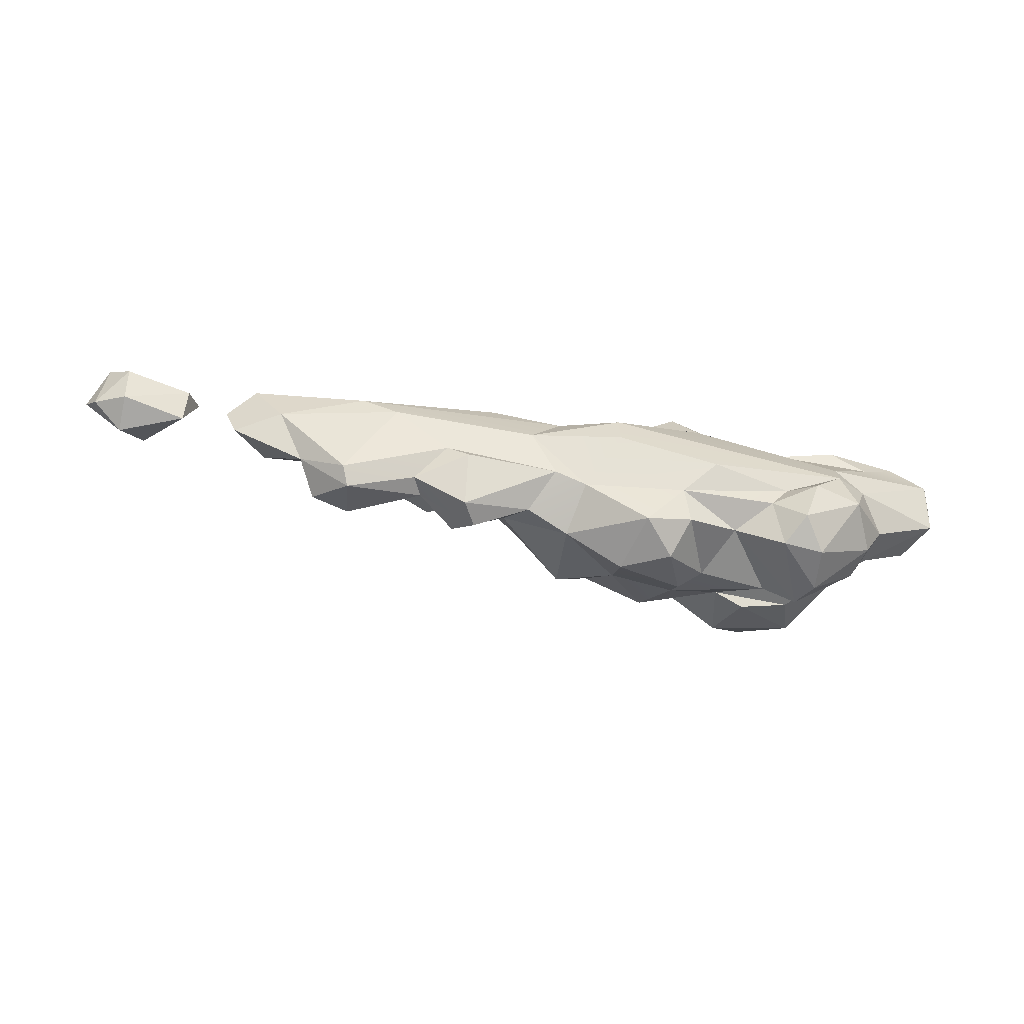
<metadata>
{"format":"obj","ext":"obj","renderer":"f3d","projection":"perspective","resolution":1024,"background":"white","views":[{"elev":-56.5,"azim":-8.4,"up":"+Z"}]}
</metadata>
<code>
g SM_Env_Cloud_01
v 0.4309 0.7897 -0.6208
v 6.967 0.02429 1.593
v 7.037 0 -0.6228
v -2.411 1.887 3.881
v 2.644 1.332 2.169
v -12.4 1.512 2.514
v 19.92 1.584 -2.744
v 14.33 0.4487 -2.029
v 24.13 1.059 -0.8111
v 2.322 1.79 -3.714
v 0.4309 0.7897 -0.6208
v 4.654 2.344 -4.099
v 19.92 1.584 -2.744
v 11.95 1.813 -4.064
v 14.33 0.4487 -2.029
v -4.221 1.65 -3.084
v -5.779 1.995 -1.984
v 2.322 1.79 -3.714
v -9.796 1.238 1.006
v -18.43 2.639 0.9306
v -12.4 1.512 2.514
v -3.137 3.658 6.461
v 2.644 1.332 2.169
v -2.411 1.887 3.881
v 19.92 1.584 -2.744
v 24.13 1.059 -0.8111
v 21.79 0.2036 -3.671
v -5.779 1.995 -1.984
v -13.26 3.017 -4.555
v -9.796 1.238 1.006
v -13.26 3.017 -4.555
v -18.43 2.639 0.9306
v -9.796 1.238 1.006
v 24.13 1.059 -0.8111
v 24.33 1.762 1.395
v 26.47 2.583 -0.08761
v 19.92 1.584 -2.744
v 21.79 0.2036 -3.671
v 18.66 1.831 -4.306
v 20.82 1.091 -6.525
v 18.66 1.831 -4.306
v 21.79 0.2036 -3.671
v 19.92 1.584 -2.744
v 18.66 1.831 -4.306
v 11.95 1.813 -4.064
v 4.654 2.344 -4.099
v 9.213 2.641 -7.146
v 24.33 1.762 1.395
v 13.77 1.761 4.541
v 20.55 3.026 4.597
v 17.81 3.762 6.007
v 20.55 3.026 4.597
v 13.77 1.761 4.541
v 27.53 3.273 4.425
v 24.33 1.762 1.395
v 20.55 3.026 4.597
v 24.33 1.762 1.395
v 32.76 4.295 4.657
v 26.47 2.583 -0.08761
v 26.47 2.583 -0.08761
v 25.19 1.266 -3.812
v 24.13 1.059 -0.8111
v 21.79 0.2036 -3.671
v 24.13 1.059 -0.8111
v 25.19 1.266 -3.812
v 20.82 1.091 -6.525
v 21.79 0.2036 -3.671
v 25.19 1.266 -3.812
v 11.95 1.813 -4.064
v 18.66 1.831 -4.306
v 16.19 4.021 -5.241
v 11.95 1.813 -4.064
v 16.19 4.021 -5.241
v 12.5 2.802 -6.399
v -12.4 1.512 2.514
v -18.43 2.639 0.9306
v -20.67 3.133 4.371
v 12.06 2.402 6.985
v 8.658 2.221 4.178
v 7.816 3.772 4.951
v 13.77 1.761 4.541
v 8.658 2.221 4.178
v 12.06 2.402 6.985
v 17.81 3.762 6.007
v 13.77 1.761 4.541
v 12.06 2.402 6.985
v 20.55 3.026 4.597
v 24.91 2.839 5.688
v 27.53 3.273 4.425
v 22.29 3.382 -7.771
v 20.82 1.091 -6.525
v 25.19 1.266 -3.812
v 22.29 3.382 -7.771
v 19.47 3.105 -7.561
v 20.82 1.091 -6.525
v 19.47 3.105 -7.561
v 18.66 1.831 -4.306
v 20.82 1.091 -6.525
v 12.5 2.802 -6.399
v 9.213 2.641 -7.146
v 11.95 1.813 -4.064
v 11.31 5.164 -8.042
v 9.213 2.641 -7.146
v 12.5 2.802 -6.399
v -4.118 3.887 -6.183
v -4.221 1.65 -3.084
v 2.322 1.79 -3.714
v -5.779 1.995 -1.984
v -4.221 1.65 -3.084
v -7.988 3.527 -4.174
v -13.26 3.017 -4.555
v -16.5 4.245 -2.495
v -18.43 2.639 0.9306
v -21.77 4.164 0.2827
v -18.43 2.639 0.9306
v -16.5 4.245 -2.495
v -3.137 3.658 6.461
v -20.67 3.133 4.371
v -11.93 3.814 4.948
v -3.137 3.658 6.461
v 3.472 4.901 4.424
v 2.644 1.332 2.169
v 20.55 3.026 4.597
v 17.81 3.762 6.007
v 21.51 5.228 5.863
v 24.91 2.839 5.688
v 30.32 4.237 6.63
v 27.53 3.273 4.425
v 32.76 4.295 4.657
v 27.53 3.273 4.425
v 24.33 1.762 1.395
v 24.13 1.059 -0.8111
v 6.967 0.02429 1.593
v 13.77 1.761 4.541
v 28.12 4.946 -1.838
v 26.47 2.583 -0.08761
v 32.78 5.409 0.6774
v 12.5 2.802 -6.399
v 16.19 4.021 -5.241
v 14.35 7.756 -5.933
v 16.19 4.021 -5.241
v 18.66 1.831 -4.306
v 19.47 3.105 -7.561
v 12.5 2.802 -6.399
v 14.35 7.756 -5.933
v 11.31 5.164 -8.042
v 7.885 6.896 -7.653
v 9.213 2.641 -7.146
v 11.31 5.164 -8.042
v -16.5 4.245 -2.495
v -13.26 3.017 -4.555
v -12.8 4.113 -5.54
v -3.137 3.658 6.461
v -11.93 3.814 4.948
v -7.94 4.154 6.222
v -12.4 1.512 2.514
v -2.411 1.887 3.881
v -20.67 3.133 4.371
v 12.06 2.402 6.985
v 7.816 3.772 4.951
v 9.742 5.385 7.21
v 9.742 5.385 7.21
v 12.86 7.002 7.873
v 12.06 2.402 6.985
v 12.86 7.002 7.873
v 14.09 4.052 8.042
v 12.06 2.402 6.985
v 32.76 4.295 4.657
v 32.78 5.409 0.6774
v 26.47 2.583 -0.08761
v 33.39 5.795 4.369
v 32.78 5.409 0.6774
v 32.76 4.295 4.657
v 25.19 1.266 -3.812
v 26.47 2.583 -0.08761
v 28.12 4.946 -1.838
v 25.19 1.266 -3.812
v 28.12 4.946 -1.838
v 26.66 4.782 -4.546
v 22.29 3.382 -7.771
v 25.19 1.266 -3.812
v 26.66 4.782 -4.546
v 4.654 2.344 -4.099
v 9.213 2.641 -7.146
v 3.687 5.655 -5.999
v 7.885 6.896 -7.653
v 3.687 5.655 -5.999
v 9.213 2.641 -7.146
v -4.118 3.887 -6.183
v 2.322 1.79 -3.714
v 0.6476 4.366 -5.354
v -4.118 3.887 -6.183
v -7.988 3.527 -4.174
v -4.221 1.65 -3.084
v -20.67 3.133 4.371
v -19.43 5.122 5.667
v -18.98 3.683 5.272
v -20.67 3.133 4.371
v -18.98 3.683 5.272
v -11.93 3.814 4.948
v 17.81 3.762 6.007
v 12.06 2.402 6.985
v 14.09 4.052 8.042
v 32.76 4.295 4.657
v 30.32 4.237 6.63
v 28.73 6.532 7.392
v 22.29 3.382 -7.771
v 26.66 4.782 -4.546
v 22.49 6.581 -7.82
v 21.64 8.789 -6.754
v 22.49 6.581 -7.82
v 25.84 7.042 -4.91
v 22.49 6.581 -7.82
v 26.66 4.782 -4.546
v 25.84 7.042 -4.91
v 22.29 3.382 -7.771
v 22.49 6.581 -7.82
v 19.47 3.105 -7.561
v 22.49 6.581 -7.82
v 21.64 8.789 -6.754
v 19.47 3.105 -7.561
v 19.28 8.683 -5.631
v 16.19 4.021 -5.241
v 21.64 8.789 -6.754
v 16.19 4.021 -5.241
v 19.47 3.105 -7.561
v 14.35 7.756 -5.933
v 12.7 8.855 -6.514
v 11.31 5.164 -8.042
v 12.7 8.855 -6.514
v 7.885 6.896 -7.653
v 11.31 5.164 -8.042
v -19.43 5.122 5.667
v -20.67 3.133 4.371
v -22.66 4.215 2.506
v 17.81 3.762 6.007
v 14.09 4.052 8.042
v 15.81 6.939 7.731
v 14.09 4.052 8.042
v 12.86 7.002 7.873
v 15.81 6.939 7.731
v 15.81 6.939 7.731
v 21.51 5.228 5.863
v 17.81 3.762 6.007
v 28.73 6.532 7.392
v 33.39 5.795 4.369
v 32.76 4.295 4.657
v 28.12 4.946 -1.838
v 32.78 5.409 0.6774
v 24.26 9.175 -3.214
v 28.12 4.946 -1.838
v 25.84 7.042 -4.91
v 26.66 4.782 -4.546
v 28.12 4.946 -1.838
v 24.26 9.175 -3.214
v 25.84 7.042 -4.91
v -3.225 5.677 -6.335
v -4.118 3.887 -6.183
v 0.6476 4.366 -5.354
v -12.8 4.113 -5.54
v -7.988 3.527 -4.174
v -7.369 4.985 -4.293
v -19.43 5.122 5.667
v -22.66 4.215 2.506
v -18.29 7.355 3.266
v -19.43 5.122 5.667
v -11.85 5.903 3.748
v -18.98 3.683 5.272
v -11.85 5.903 3.748
v -11.93 3.814 4.948
v -18.98 3.683 5.272
v -7.94 4.154 6.222
v -11.93 3.814 4.948
v -11.85 5.903 3.748
v 3.472 4.901 4.424
v 8.37 7.368 4.803
v 7.816 3.772 4.951
v 23.96 6.02 6.795
v 21.51 5.228 5.863
v 21.31 7.68 4.933
v 28.73 6.532 7.392
v 29.36 9.559 4.461
v 33.39 5.795 4.369
v 29.36 9.559 4.461
v 31.24 8.288 0.7004
v 33.39 5.795 4.369
v 32.78 5.409 0.6774
v 33.39 5.795 4.369
v 31.24 8.288 0.7004
v 31.24 8.288 0.7004
v 26.99 8.534 -0.7836
v 32.78 5.409 0.6774
v 25.84 7.042 -4.91
v 24.26 9.175 -3.214
v 21.64 8.789 -6.754
v 32.78 5.409 0.6774
v 26.99 8.534 -0.7836
v 12.66 10.7 -4.449
v 14.35 7.756 -5.933
v 19.28 8.683 -5.631
v 10.81 13.37 -2.828
v 7.996 10.1 -4.244
v 14.35 7.756 -5.933
v 16.19 4.021 -5.241
v 19.28 8.683 -5.631
v 7.996 10.1 -4.244
v 3.687 5.655 -5.999
v 7.885 6.896 -7.653
v -0.8626 6.833 -3.136
v -4.727 7.06 -5.121
v 0.6476 4.366 -5.354
v -4.727 7.06 -5.121
v -3.225 5.677 -6.335
v 0.6476 4.366 -5.354
v -3.225 5.677 -6.335
v -4.727 7.06 -5.121
v -7.369 4.985 -4.293
v -4.118 3.887 -6.183
v -7.988 3.527 -4.174
v -7.369 4.985 -4.293
v -12.8 4.113 -5.54
v -12.59 7.299 -4.144
v -15.28 6.511 -3.954
v -15.28 6.511 -3.954
v -16.5 4.245 -2.495
v -12.8 4.113 -5.54
v -15.28 6.511 -3.954
v -15.91 5.973 -0.03339
v -16.5 4.245 -2.495
v -21.77 4.164 0.2827
v -19.46 7.081 1.524
v -22.66 4.215 2.506
v -22.66 4.215 2.506
v -19.46 7.081 1.524
v -18.29 7.355 3.266
v 9.742 5.385 7.21
v 7.816 3.772 4.951
v 8.37 7.368 4.803
v 8.587 10.11 3.845
v 9.742 5.385 7.21
v 8.37 7.368 4.803
v 12.86 7.002 7.873
v 12.53 10.62 5.659
v 16.57 9.962 5.109
v 15.81 6.939 7.731
v 12.86 7.002 7.873
v 16.57 9.962 5.109
v 16.57 9.962 5.109
v 21.51 5.228 5.863
v 15.81 6.939 7.731
v 25.92 9.843 4.247
v 29.36 9.559 4.461
v 28.73 6.532 7.392
v 26.99 8.534 -0.7836
v 31.24 8.288 0.7004
v 28.28 10.03 2.053
v 19.28 8.683 -5.631
v 21.64 8.789 -6.754
v 24.26 9.175 -3.214
v 14.35 7.756 -5.933
v 12.66 10.7 -4.449
v 12.7 8.855 -6.514
v 3.687 5.655 -5.999
v 7.996 10.1 -4.244
v 3.857 11.17 -4.157
v -0.8626 6.833 -3.136
v -4.481 6.737 -1.973
v -4.727 7.06 -5.121
v -4.727 7.06 -5.121
v -4.481 6.737 -1.973
v -7.369 4.985 -4.293
v -12.8 4.113 -5.54
v -7.369 4.985 -4.293
v -12.59 7.299 -4.144
v -21.77 4.164 0.2827
v -16.5 4.245 -2.495
v -19.46 7.081 1.524
v -16.5 4.245 -2.495
v -15.91 5.973 -0.03339
v -19.46 7.081 1.524
v -19.43 5.122 5.667
v -18.29 7.355 3.266
v -15.86 6.145 3.031
v -7.94 4.154 6.222
v -11.85 5.903 3.748
v -8.885 7.871 5.652
v 29.36 9.559 4.461
v 28.28 10.03 2.053
v 31.24 8.288 0.7004
v 3.687 5.655 -5.999
v -0.8626 6.833 -3.136
v 0.6476 4.366 -5.354
v -3.137 3.658 6.461
v -7.94 4.154 6.222
v -8.885 7.871 5.652
v -3.137 3.658 6.461
v -8.885 7.871 5.652
v -7.058 9.842 4.833
v -1.155 6.269 4.052
v -3.137 3.658 6.461
v -7.058 9.842 4.833
v 3.472 4.901 4.424
v 2.031 7.44 2.558
v 8.37 7.368 4.803
v 23.9 11.25 3.752
v 24.42 9.287 3.728
v 16.57 9.962 5.109
v 25.92 9.843 4.247
v 21.31 7.68 4.933
v 24.42 9.287 3.728
v 28.28 10.03 2.053
v 29.36 9.559 4.461
v 25.92 9.843 4.247
v 23.9 11.25 3.752
v 28.28 10.03 2.053
v 25.07 9.672 3.172
v 28.28 10.03 2.053
v 25.92 9.843 4.247
v 25.07 9.672 3.172
v 21.99 11.53 -3.387
v 24.26 9.175 -3.214
v 26.99 8.534 -0.7836
v 16.25 10.82 -3.804
v 24.26 9.175 -3.214
v 21.99 11.53 -3.387
v 3.687 5.655 -5.999
v 3.857 11.17 -4.157
v -0.8626 6.833 -3.136
v -12.34 6.919 1.209
v -7.369 4.985 -4.293
v -4.481 6.737 -1.973
v -12.34 6.919 1.209
v -15.86 6.145 3.031
v -15.91 5.973 -0.03339
v -15.91 5.973 -0.03339
v -15.86 6.145 3.031
v -19.46 7.081 1.524
v -19.46 7.081 1.524
v -15.86 6.145 3.031
v -18.29 7.355 3.266
v -7.058 9.842 4.833
v -8.885 7.871 5.652
v -8.657 9.969 2.852
v 6.068 9.865 1.802
v 8.37 7.368 4.803
v 2.031 7.44 2.558
v 16.57 9.962 5.109
v 15.18 11.74 2.941
v 23.9 11.25 3.752
v 12.53 10.62 5.659
v 15.18 11.74 2.941
v 16.57 9.962 5.109
v 22.08 13.26 3.772
v 23.9 11.25 3.752
v 15.18 11.74 2.941
v 23.9 11.25 3.752
v 26.99 8.534 -0.7836
v 28.28 10.03 2.053
v 22.87 14.52 -2.327
v 21.99 11.53 -3.387
v 26.99 8.534 -0.7836
v 19.28 8.683 -5.631
v 24.26 9.175 -3.214
v 16.25 10.82 -3.804
v 19.28 8.683 -5.631
v 16.25 10.82 -3.804
v 12.66 10.7 -4.449
v -12.59 7.299 -4.144
v -7.369 4.985 -4.293
v -12.34 6.919 1.209
v -1.155 6.269 4.052
v -7.058 9.842 4.833
v -5.362 9.85 1.87
v 6.068 9.865 1.802
v 8.587 10.11 3.845
v 8.37 7.368 4.803
v 12.53 10.62 5.659
v 8.587 10.11 3.845
v 9.671 12.29 2.113
v 6.068 9.865 1.802
v 9.671 12.29 2.113
v 8.587 10.11 3.845
v 23.9 11.25 3.752
v 22.08 13.26 3.772
v 24.37 13.07 2.093
v 13.52 13.22 1.527
v 21.8 16.2 -0.3372
v 22.08 13.26 3.772
v 24.37 13.07 2.093
v 22.08 13.26 3.772
v 21.8 16.2 -0.3372
v 23.9 11.25 3.752
v 24.37 13.07 2.093
v 26.99 8.534 -0.7836
v 12.66 10.7 -4.449
v 16.25 10.82 -3.804
v 10.81 13.37 -2.828
v 10.81 13.37 -2.828
v 6.364 12.14 -2.169
v 7.996 10.1 -4.244
v 3.857 11.17 -4.157
v 7.996 10.1 -4.244
v 6.364 12.14 -2.169
v 3.857 11.17 -4.157
v 6.364 12.14 -2.169
v 5.421 12.8 -0.2315
v -3.015 7.466 0.1654
v -4.481 6.737 -1.973
v -0.8626 6.833 -3.136
v -12.34 6.919 1.209
v -4.481 6.737 -1.973
v -6.466 9.341 0.1205
v -3.015 7.466 0.1654
v -6.466 9.341 0.1205
v -4.481 6.737 -1.973
v -6.466 9.341 0.1205
v -8.657 9.969 2.852
v -12.34 6.919 1.209
v -7.058 9.842 4.833
v -8.657 9.969 2.852
v -5.362 9.85 1.87
v 15.18 11.74 2.941
v 12.53 10.62 5.659
v 9.671 12.29 2.113
v 22.08 13.26 3.772
v 15.18 11.74 2.941
v 13.52 13.22 1.527
v 21.8 16.2 -0.3372
v 19.53 16.51 -0.882
v 22.87 14.52 -2.327
v 16.99 14.88 -2.93
v 22.87 14.52 -2.327
v 19.53 16.51 -0.882
v 21.99 11.53 -3.387
v 22.87 14.52 -2.327
v 18.43 11.52 -4.342
v 16.99 14.88 -2.93
v 18.43 11.52 -4.342
v 22.87 14.52 -2.327
v 16.99 14.88 -2.93
v 16.25 10.82 -3.804
v 18.43 11.52 -4.342
v 21.99 11.53 -3.387
v 18.43 11.52 -4.342
v 16.25 10.82 -3.804
v 3.857 11.17 -4.157
v 0.3723 9.058 -1.836
v -0.8626 6.833 -3.136
v 15.18 11.74 2.941
v 9.671 12.29 2.113
v 10.01 13.91 0.9974
v 10.01 13.91 0.9974
v 13.52 13.22 1.527
v 15.18 11.74 2.941
v 21.8 16.2 -0.3372
v 13.52 13.22 1.527
v 19.53 16.51 -0.882
v 16.99 14.88 -2.93
v 19.53 16.51 -0.882
v 13.25 13.92 -0.3359
v 13.25 13.92 -0.3359
v 19.53 16.51 -0.882
v 13.52 13.22 1.527
v 13.25 13.92 -0.3359
v 16.25 10.82 -3.804
v 16.99 14.88 -2.93
v 13.25 13.92 -0.3359
v 10.81 13.37 -2.828
v 16.25 10.82 -3.804
v 9.671 12.29 2.113
v 5.421 12.8 -0.2315
v 8.334 13.49 -0.6982
v 3.857 11.17 -4.157
v 5.421 12.8 -0.2315
v 0.3723 9.058 -1.836
v -5.362 9.85 1.87
v -8.657 9.969 2.852
v -6.466 9.341 0.1205
v -5.362 9.85 1.87
v -6.466 9.341 0.1205
v -1.155 6.269 4.052
v -3.015 7.466 0.1654
v -1.155 6.269 4.052
v -6.466 9.341 0.1205
v 0.3723 9.058 -1.836
v 5.421 12.8 -0.2315
v -0.6147 7.625 1.173
v 2.031 7.44 2.558
v -0.6147 7.625 1.173
v 5.421 12.8 -0.2315
v 6.068 9.865 1.802
v 2.031 7.44 2.558
v 5.421 12.8 -0.2315
v 13.52 13.22 1.527
v 10.01 13.91 0.9974
v 13.25 13.92 -0.3359
v 9.671 12.29 2.113
v 8.334 13.49 -0.6982
v 10.01 13.91 0.9974
v -3.015 7.466 0.1654
v -0.8626 6.833 -3.136
v 0.3723 9.058 -1.836
v 6.068 9.865 1.802
v 5.421 12.8 -0.2315
v 9.671 12.29 2.113
v 2.644 1.332 2.169
v 6.967 0.02429 1.593
v 0.4309 0.7897 -0.6208
v -25.62 3.044 2.951
v -30.14 2.789 0.8747
v -30.27 2.053 3.386
v -32.43 3.95 1.452
v -31.99 3.326 5.098
v -30.27 2.053 3.386
v -31.99 3.326 5.098
v -30.29 4.283 6.487
v -30.27 2.053 3.386
v -30.27 2.053 3.386
v -30.29 4.283 6.487
v -25.62 3.044 2.951
v -30.14 2.789 0.8747
v -32.43 3.95 1.452
v -30.27 2.053 3.386
v -25.62 3.044 2.951
v -25.75 3.95 0.6699
v -30.14 2.789 0.8747
v -25.75 3.95 0.6699
v -30.32 5.291 0.0461
v -30.14 2.789 0.8747
v -30.14 2.789 0.8747
v -30.32 5.291 0.0461
v -32.43 3.95 1.452
v -32.43 3.95 1.452
v -33.39 5.291 3.114
v -31.99 3.326 5.098
v -30.29 4.283 6.487
v -24.91 4.621 3.784
v -25.62 3.044 2.951
v -31.99 3.326 5.098
v -31.58 4.621 5.929
v -30.29 4.283 6.487
v -25.62 3.044 2.951
v -24.91 4.621 3.784
v -25.75 3.95 0.6699
v -31.99 3.326 5.098
v -33.39 5.291 3.114
v -31.58 4.621 5.929
v -30.29 4.283 6.487
v -27.82 5.612 5.732
v -24.91 4.621 3.784
v -31.58 4.621 5.929
v -27.82 5.612 5.732
v -30.29 4.283 6.487
v -32.43 3.95 1.452
v -30.32 5.291 0.0461
v -33.39 5.291 3.114
v -30.32 5.291 0.0461
v -28.69 6.864 1.477
v -33.39 5.291 3.114
v -28.69 6.864 1.477
v -30.32 5.291 0.0461
v -25.75 3.95 0.6699
v -27.82 5.612 5.732
v -28.69 6.864 1.477
v -24.91 4.621 3.784
v -24.91 4.621 3.784
v -28.69 6.864 1.477
v -25.75 3.95 0.6699
v -12.4 1.512 2.514
v 0.4309 0.7897 -0.6208
v -9.796 1.238 1.006
v 2.644 1.332 2.169
v 7.037 0 -0.6228
v 6.967 0.02429 1.593
v 24.13 1.059 -0.8111
v 14.33 0.4487 -2.029
v 7.037 0 -0.6228
v 4.654 2.344 -4.099
v 0.4309 0.7897 -0.6208
v 14.33 0.4487 -2.029
v 11.95 1.813 -4.064
v 2.322 1.79 -3.714
v -5.779 1.995 -1.984
v 0.4309 0.7897 -0.6208
v -9.796 1.238 1.006
v 13.77 1.761 4.541
v 6.967 0.02429 1.593
v 2.644 1.332 2.169
v 8.658 2.221 4.178
v 0.6476 4.366 -5.354
v 2.322 1.79 -3.714
v 4.654 2.344 -4.099
v 3.687 5.655 -5.999
v 7.816 3.772 4.951
v 8.658 2.221 4.178
v 2.644 1.332 2.169
v 3.472 4.901 4.424
v -13.26 3.017 -4.555
v -5.779 1.995 -1.984
v -7.988 3.527 -4.174
v -12.8 4.113 -5.54
v -22.66 4.215 2.506
v -18.43 2.639 0.9306
v -21.77 4.164 0.2827
v -20.67 3.133 4.371
v 20.55 3.026 4.597
v 21.51 5.228 5.863
v 23.96 6.02 6.795
v 24.91 2.839 5.688
v 23.96 6.02 6.795
v 30.32 4.237 6.63
v 24.91 2.839 5.688
v 28.73 6.532 7.392
v -1.155 6.269 4.052
v 3.472 4.901 4.424
v -3.137 3.658 6.461
v 2.031 7.44 2.558
v 21.31 7.68 4.933
v 25.92 9.843 4.247
v 23.96 6.02 6.795
v 28.73 6.532 7.392
v 7.996 10.1 -4.244
v 7.885 6.896 -7.653
v 12.7 8.855 -6.514
v 12.66 10.7 -4.449
v 9.742 5.385 7.21
v 12.53 10.62 5.659
v 12.86 7.002 7.873
v 8.587 10.11 3.845
v -19.43 5.122 5.667
v -15.86 6.145 3.031
v -11.85 5.903 3.748
v -12.34 6.919 1.209
v 16.57 9.962 5.109
v 21.31 7.68 4.933
v 21.51 5.228 5.863
v 24.42 9.287 3.728
v -15.28 6.511 -3.954
v -12.59 7.299 -4.144
v -15.91 5.973 -0.03339
v -12.34 6.919 1.209
v 23.9 11.25 3.752
v 25.07 9.672 3.172
v 25.92 9.843 4.247
v 24.42 9.287 3.728
v -12.34 6.919 1.209
v -8.657 9.969 2.852
v -11.85 5.903 3.748
v -8.885 7.871 5.652
v 22.87 14.52 -2.327
v 26.99 8.534 -0.7836
v 24.37 13.07 2.093
v 21.8 16.2 -0.3372
v 2.031 7.44 2.558
v -1.155 6.269 4.052
v -0.6147 7.625 1.173
v -3.015 7.466 0.1654
v 0.3723 9.058 -1.836
v 6.364 12.14 -2.169
v 10.81 13.37 -2.828
v 8.334 13.49 -0.6982
v 5.421 12.8 -0.2315
v 8.334 13.49 -0.6982
v 10.81 13.37 -2.828
v 13.25 13.92 -0.3359
v 10.01 13.91 0.9974
v -33.39 5.291 3.114
v -28.69 6.864 1.477
v -31.58 4.621 5.929
v -27.82 5.612 5.732
f 2 1 3
f 5 4 6
f 8 7 9
f 11 10 12
f 14 13 15
f 17 16 18
f 20 19 21
f 23 22 24
f 26 25 27
f 29 28 30
f 32 31 33
f 35 34 36
f 38 37 39
f 41 40 42
f 44 43 45
f 45 46 47
f 49 48 50
f 52 51 53
f 55 54 56
f 58 57 59
f 61 60 62
f 64 63 65
f 67 66 68
f 70 69 71
f 73 72 74
f 76 75 77
f 79 78 80
f 82 81 83
f 85 84 86
f 88 87 89
f 91 90 92
f 94 93 95
f 97 96 98
f 100 99 101
f 103 102 104
f 106 105 107
f 109 108 110
f 112 111 113
f 115 114 116
f 118 117 119
f 121 120 122
f 124 123 125
f 127 126 128
f 130 129 127
f 129 130 131
f 132 131 133
f 133 131 134
f 136 135 137
f 139 138 140
f 142 141 143
f 145 144 146
f 148 147 149
f 151 150 152
f 154 153 155
f 153 156 157
f 158 156 153
f 160 159 161
f 163 162 164
f 166 165 167
f 169 168 170
f 172 171 173
f 175 174 176
f 178 177 179
f 181 180 182
f 184 183 185
f 187 186 188
f 190 189 191
f 193 192 194
f 196 195 197
f 199 198 200
f 202 201 203
f 205 204 206
f 208 207 209
f 211 210 212
f 214 213 215
f 217 216 218
f 220 219 221
f 222 220 223
f 225 224 226
f 228 227 229
f 231 230 232
f 234 233 235
f 237 236 238
f 240 239 241
f 243 242 244
f 246 245 247
f 249 248 250
f 252 251 253
f 255 254 256
f 258 257 259
f 261 260 262
f 264 263 265
f 267 266 268
f 270 269 271
f 273 272 274
f 276 275 277
f 279 278 280
f 282 281 283
f 285 284 286
f 288 287 289
f 291 290 292
f 294 293 295
f 296 294 297
f 299 298 300
f 301 298 302
f 304 303 305
f 307 306 308
f 310 309 311
f 313 312 314
f 316 315 317
f 315 318 319
f 320 315 319
f 322 321 323
f 325 324 326
f 328 327 329
f 331 330 332
f 334 333 335
f 337 336 338
f 340 339 341
f 343 342 344
f 346 345 347
f 349 348 350
f 352 351 353
f 355 354 356
f 358 357 359
f 361 360 362
f 364 363 365
f 367 366 368
f 370 369 371
f 373 372 374
f 376 375 377
f 379 378 380
f 382 381 383
f 385 384 386
f 388 387 389
f 391 390 392
f 394 393 395
f 397 396 398
f 400 399 401
f 403 402 404
f 406 405 407
f 409 408 410
f 412 411 413
f 415 414 416
f 418 417 419
f 421 420 422
f 424 423 425
f 427 426 428
f 430 429 431
f 433 432 434
f 436 435 437
f 439 438 440
f 442 441 443
f 445 444 446
f 448 447 449
f 451 450 452
f 454 453 455
f 457 456 458
f 460 459 461
f 463 462 464
f 466 465 467
f 469 468 470
f 472 471 473
f 475 474 476
f 478 477 479
f 481 480 482
f 484 483 485
f 487 486 488
f 490 489 491
f 493 492 494
f 496 495 497
f 499 498 500
f 502 501 503
f 505 504 506
f 508 507 509
f 511 510 512
f 514 513 515
f 517 516 518
f 520 519 521
f 523 522 524
f 526 525 527
f 529 528 530
f 532 531 533
f 535 534 536
f 538 537 539
f 541 540 542
f 544 543 545
f 547 546 548
f 550 549 551
f 553 552 554
f 556 555 557
f 559 558 560
f 562 561 563
f 565 564 566
f 568 567 569
f 571 570 572
f 574 573 575
f 577 576 578
f 580 579 581
f 583 582 584
f 586 585 587
f 589 588 590
f 592 591 593
f 595 594 596
f 598 597 599
f 601 600 602
f 604 603 605
f 607 606 608
f 610 609 611
f 613 612 614
f 616 615 617
f 619 618 620
f 622 621 623
f 625 624 626
f 628 627 629
f 631 630 632
f 634 633 635
f 637 636 638
f 640 639 641
f 643 642 644
f 646 645 647
f 649 648 650
f 652 651 653
f 655 654 656
f 658 657 659
f 661 660 662
f 664 663 665
f 667 666 668
f 670 669 671
f 672 669 670
f 674 673 675
f 673 676 675
f 678 677 679
f 677 678 680
f 681 680 678
f 683 682 684
f 683 684 685
f 687 686 688
f 688 686 689
f 691 690 692
f 692 690 693
f 695 694 696
f 694 697 696
f 699 698 700
f 698 701 700
f 703 702 704
f 705 702 703
f 707 706 708
f 708 706 709
f 711 710 712
f 710 711 713
f 715 714 716
f 717 714 715
f 719 718 720
f 721 719 720
f 723 722 724
f 724 722 725
f 727 726 728
f 727 729 726
f 731 730 732
f 732 733 731
f 735 734 736
f 737 734 735
f 739 738 740
f 740 741 739
f 743 742 744
f 744 742 745
f 747 746 748
f 747 748 749
f 751 750 752
f 752 750 753
f 755 754 756
f 757 755 756
f 757 756 758
f 760 759 761
f 761 759 762
f 764 763 765
f 766 765 763
f 768 767 769
f 768 769 770

</code>
